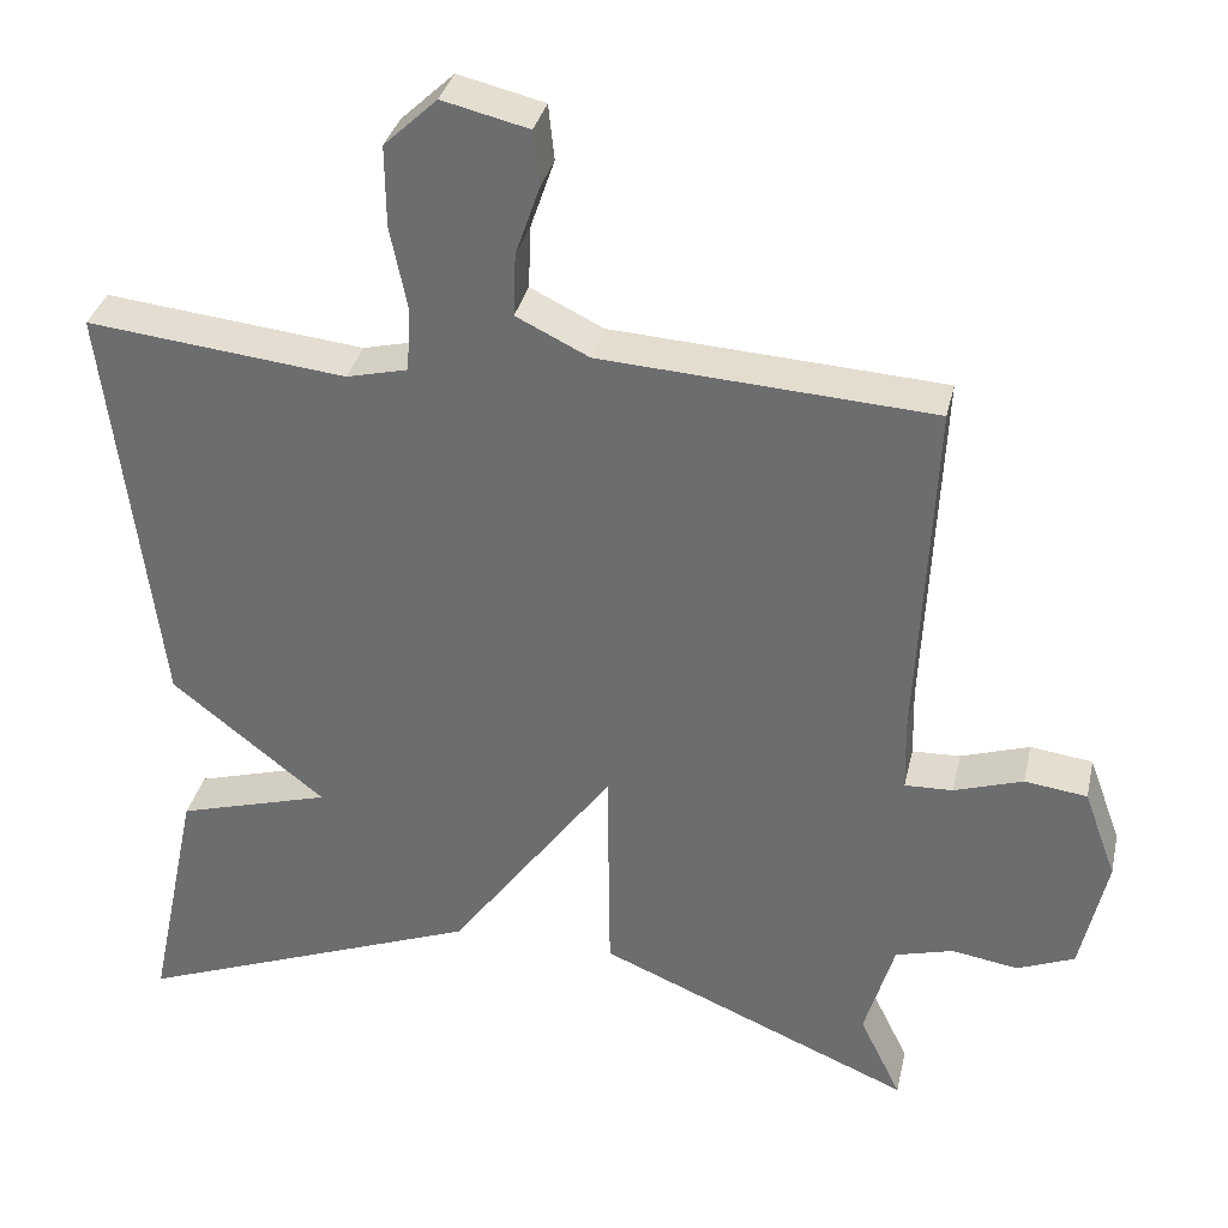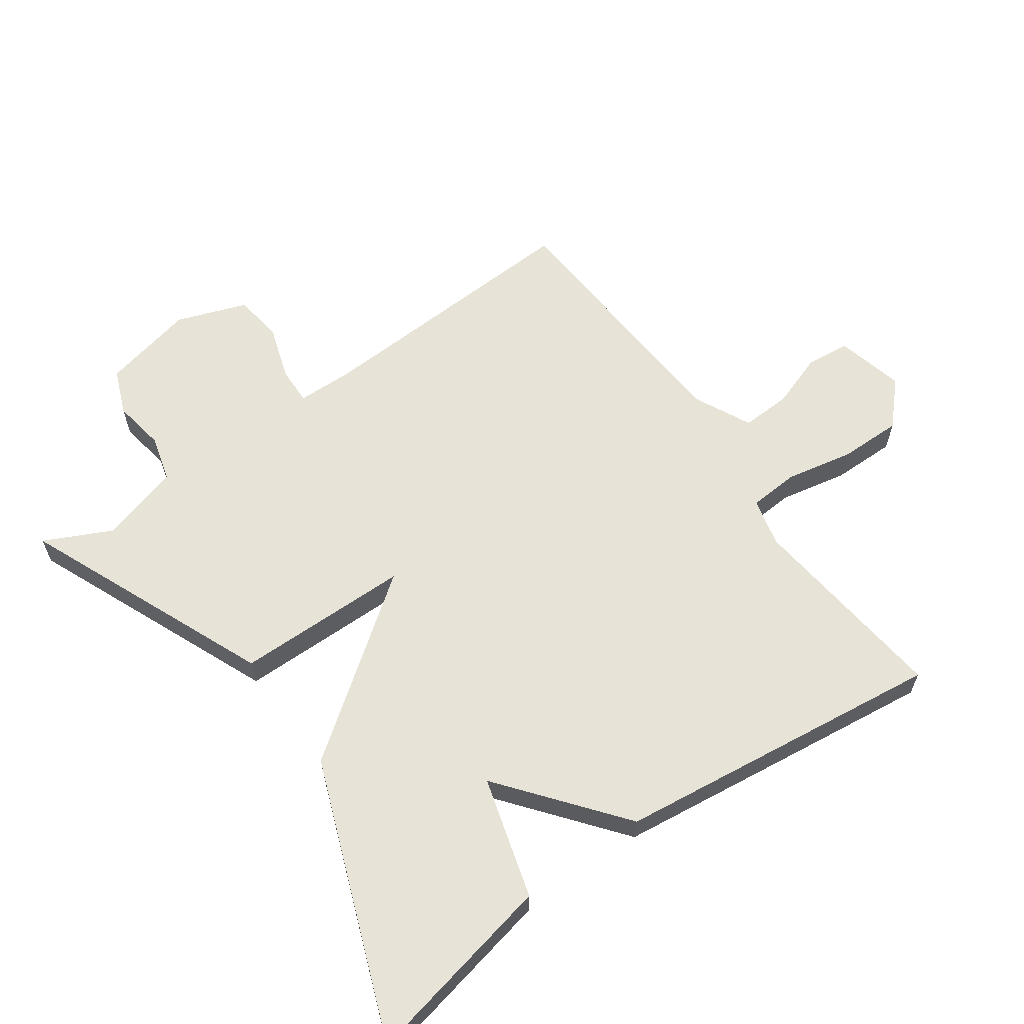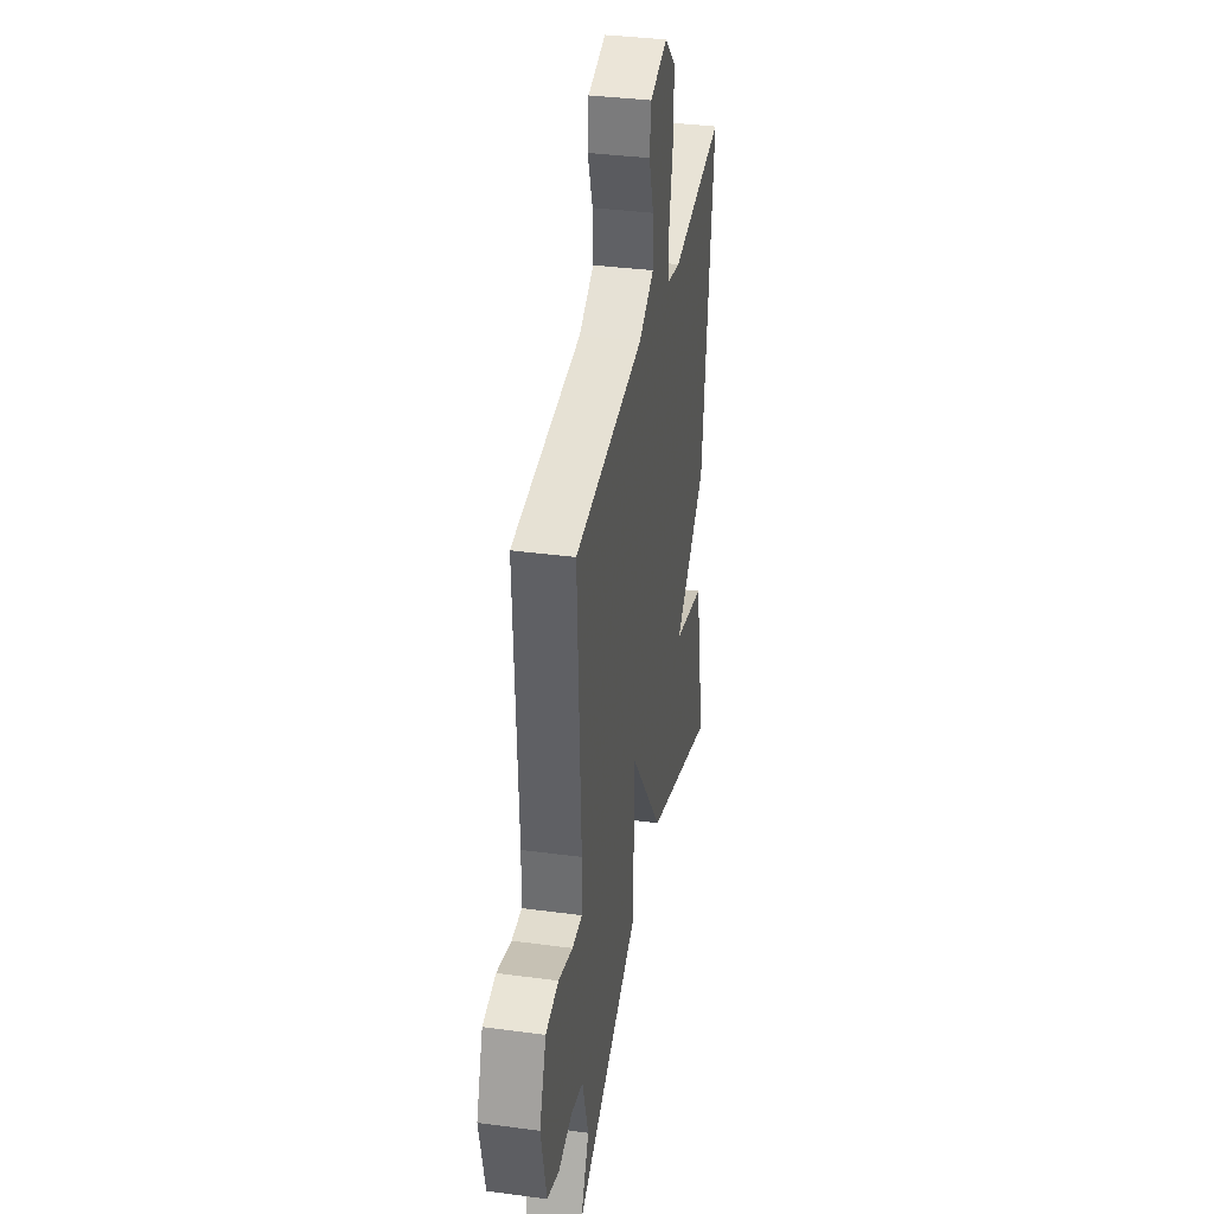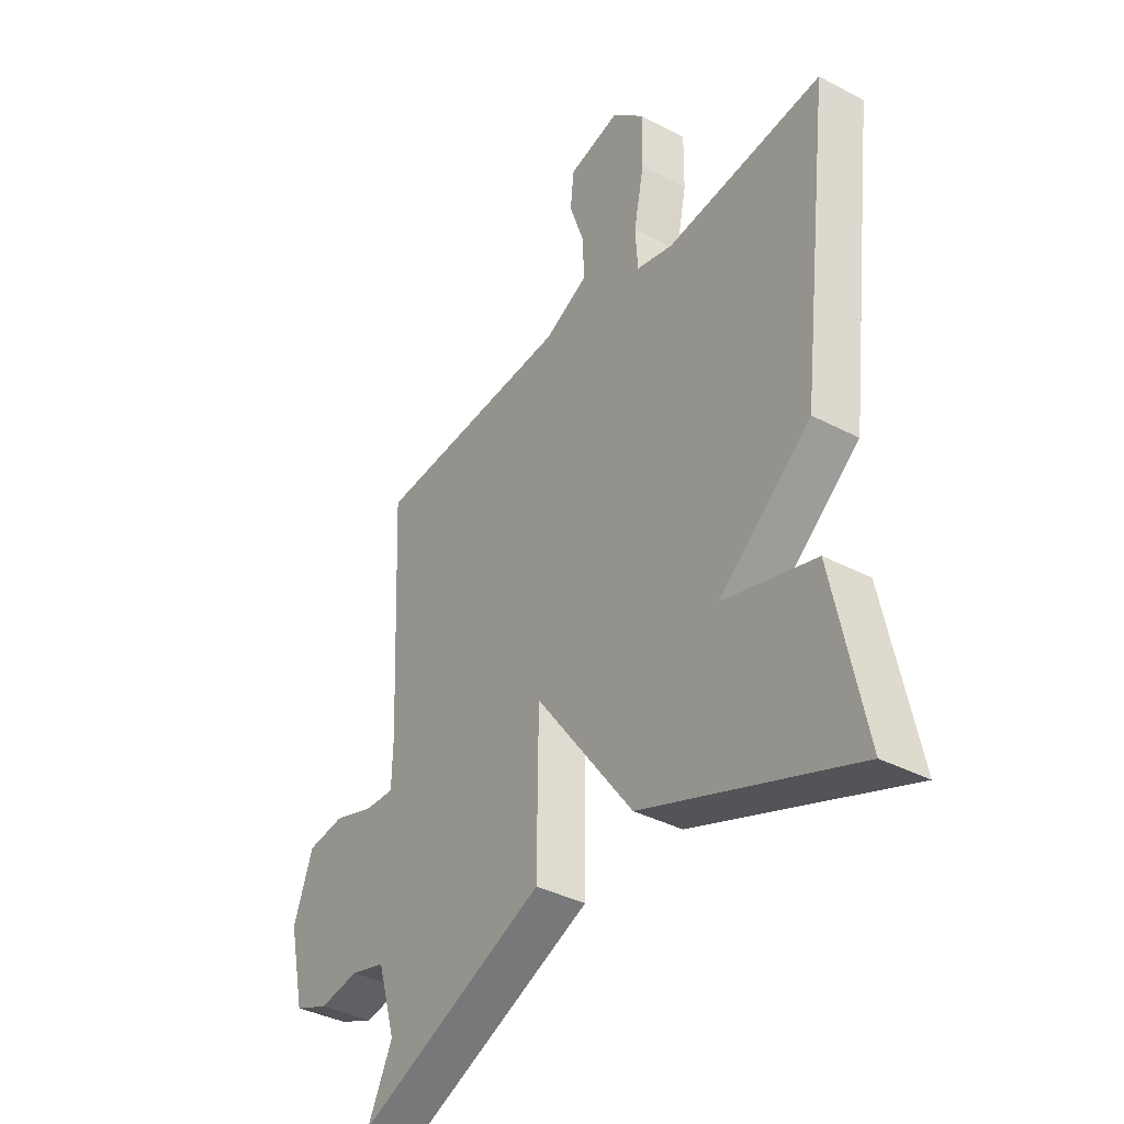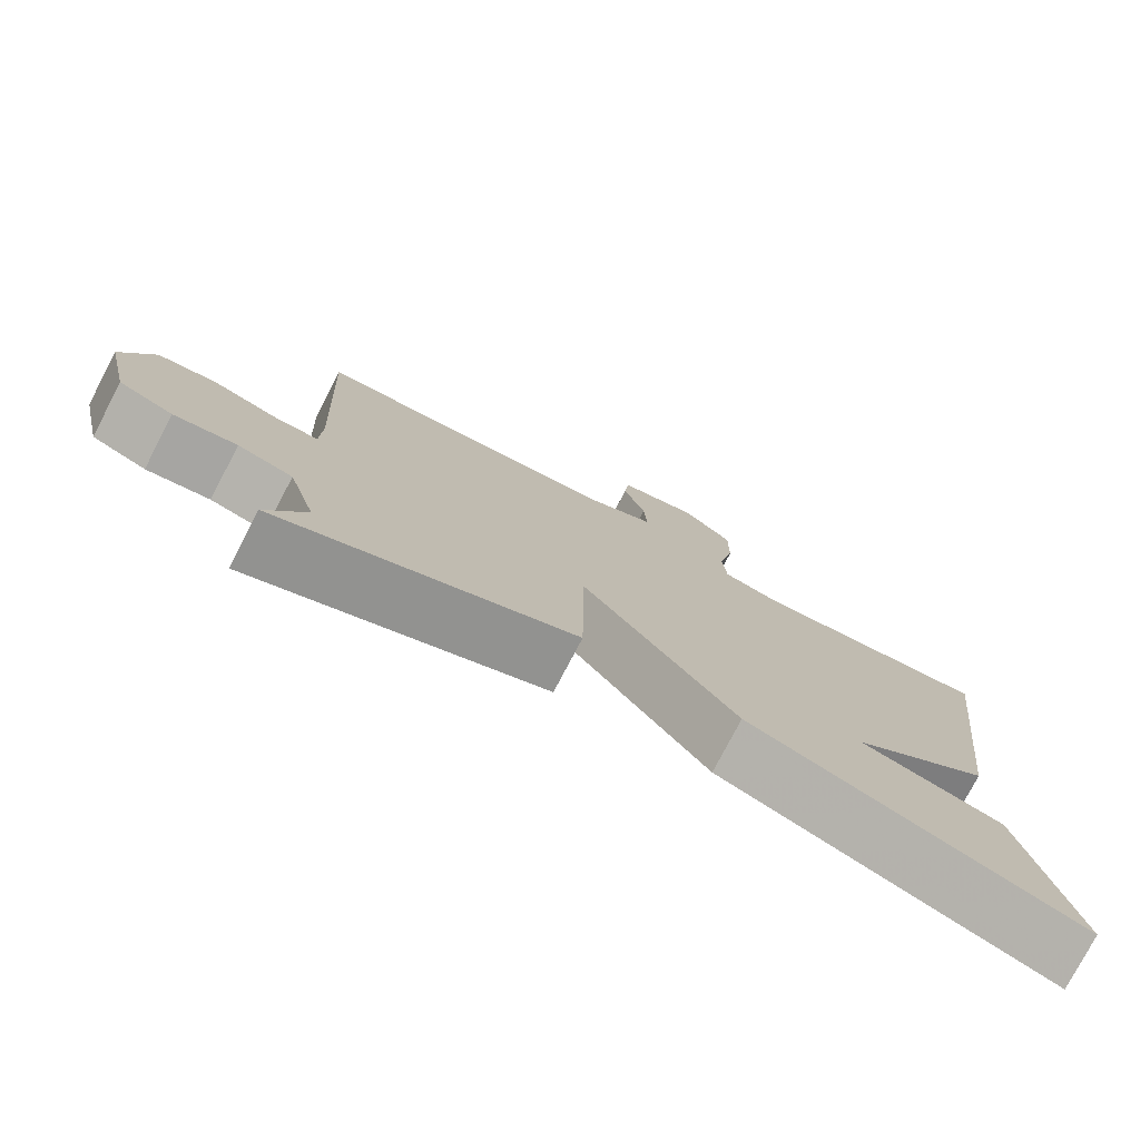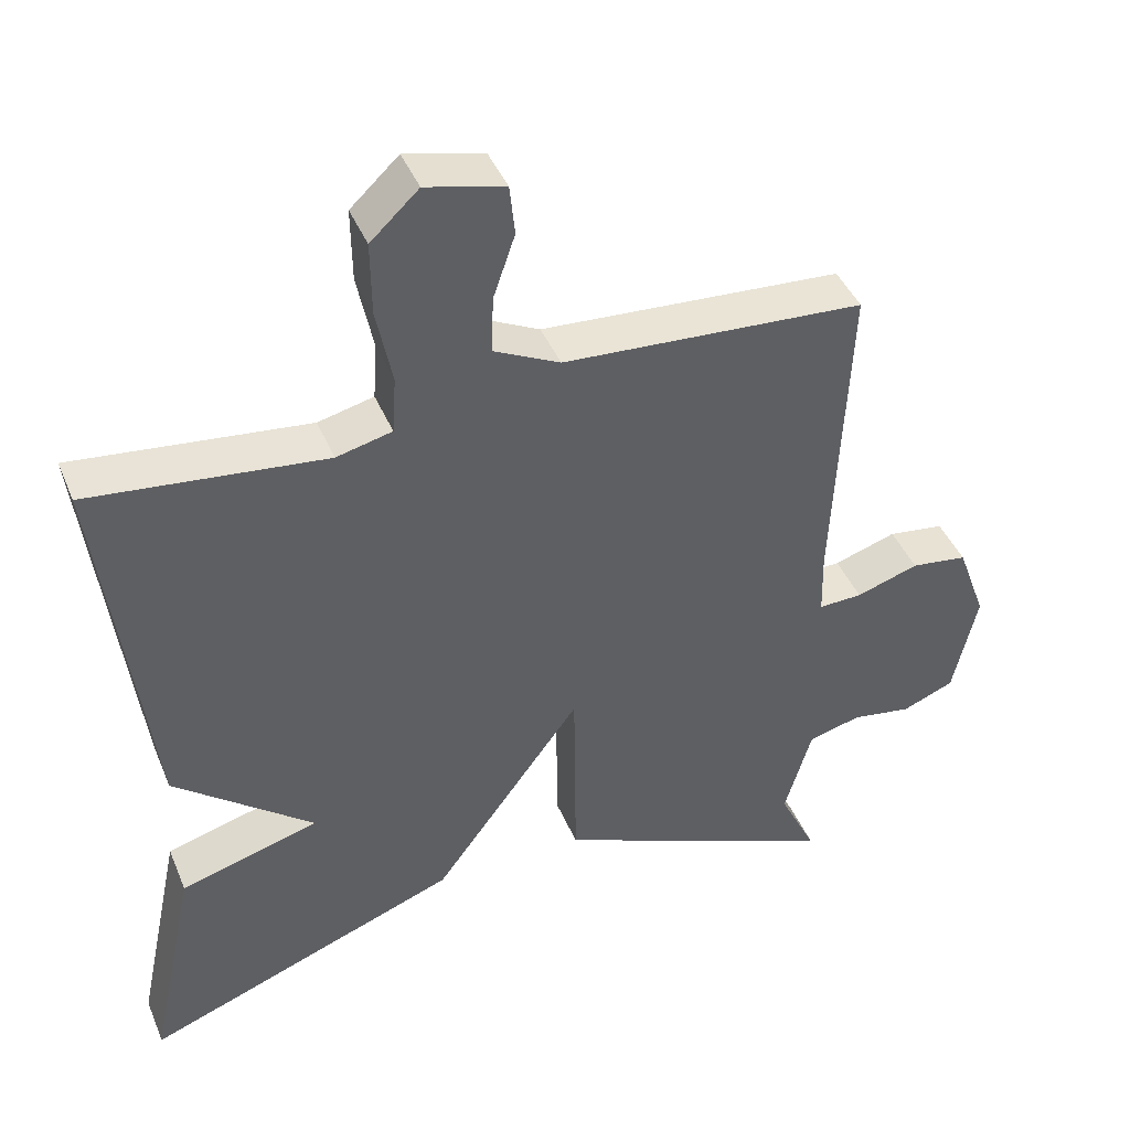
<metadata>
{"format":"obj","ext":"obj","renderer":"f3d","projection":"perspective","resolution":1024,"background":"white","views":[{"elev":33.9,"azim":12.5,"up":"+Z"},{"elev":62.0,"azim":-125.4,"up":"+Y"},{"elev":35.9,"azim":100.0,"up":"+Z"},{"elev":-37.7,"azim":-123.8,"up":"+Z"},{"elev":-77.7,"azim":152.4,"up":"+Z"},{"elev":42.6,"azim":-21.6,"up":"+Z"}]}
</metadata>
<code>
v 0.5 0.07 -0.5
v 0.121 0.07 -0.34
v 0.118 0.07 -0.073
v -0.079 0.07 -0.34
v -0.5 0.07 -0.5
v -0.438 0.07 -0.204
v -0.253 0.07 -0.151
v -0.438 0.07 -0.004
v -0.5 0.07 0.5
v -0.188 0.07 0.466
v -0.114 0.07 0.484
v -0.109 0.07 0.56
v -0.13 0.07 0.663
v -0.131 0.07 0.76
v -0.067 0.07 0.82
v 0.037 0.07 0.795
v 0.044 0.07 0.728
v 0.015 0.07 0.644
v 0.012 0.07 0.568
v 0.1 0.07 0.525
v 0.5 0.07 0.5
v 0.48 0.07 0.075
v 0.482 0.07 -0.011
v 0.54 0.07 -0.009
v 0.623 0.07 0.018
v 0.698 0.07 0.008
v 0.737 0.07 -0.099
v 0.705 0.07 -0.241
v 0.636 0.07 -0.269
v 0.556 0.07 -0.256
v 0.486 0.07 -0.275
v 0.45 0.07 -0.397
v 0.5 0 -0.5
v 0.121 0 -0.34
v 0.118 0 -0.073
v -0.079 0 -0.34
v -0.5 0 -0.5
v -0.438 0 -0.204
v -0.253 0 -0.151
v -0.438 0 -0.004
v -0.5 0 0.5
v -0.188 0 0.466
v -0.114 0 0.484
v -0.109 0 0.56
v -0.13 0 0.663
v -0.131 0 0.76
v -0.067 0 0.82
v 0.037 0 0.795
v 0.044 0 0.728
v 0.015 0 0.644
v 0.012 0 0.568
v 0.1 0 0.525
v 0.5 0 0.5
v 0.48 0 0.075
v 0.482 0 -0.011
v 0.54 0 -0.009
v 0.623 0 0.018
v 0.698 0 0.008
v 0.737 0 -0.099
v 0.705 0 -0.241
v 0.636 0 -0.269
v 0.556 0 -0.256
v 0.486 0 -0.275
v 0.45 0 -0.397
f 28 29 30
f 27 28 30
f 26 27 30
f 25 26 30
f 24 25 30
f 23 24 30 31
f 22 23 31 32
f 20 21 22 32
f 16 17 18
f 15 16 18
f 14 15 18
f 13 14 18
f 12 13 18
f 11 12 18 19
f 7 8 9 10
f 7 10 11
f 5 6 7
f 4 5 7
f 3 4 7
f 11 19 20
f 7 11 20
f 3 7 20
f 32 1 2 3
f 3 20 32
f 62 61 60
f 62 60 59
f 62 59 58
f 62 58 57
f 62 57 56
f 63 62 56 55
f 64 63 55 54
f 64 54 53 52
f 50 49 48
f 50 48 47
f 50 47 46
f 50 46 45
f 50 45 44
f 51 50 44 43
f 42 41 40 39
f 43 42 39
f 39 38 37
f 39 37 36
f 39 36 35
f 52 51 43
f 52 43 39
f 52 39 35
f 35 34 33 64
f 64 52 35
f 1 33 34 2
f 2 34 35 3
f 3 35 36 4
f 4 36 37 5
f 5 37 38 6
f 6 38 39 7
f 7 39 40 8
f 8 40 41 9
f 9 41 42 10
f 10 42 43 11
f 11 43 44 12
f 12 44 45 13
f 13 45 46 14
f 14 46 47 15
f 15 47 48 16
f 16 48 49 17
f 17 49 50 18
f 18 50 51 19
f 19 51 52 20
f 20 52 53 21
f 21 53 54 22
f 22 54 55 23
f 23 55 56 24
f 24 56 57 25
f 25 57 58 26
f 26 58 59 27
f 27 59 60 28
f 28 60 61 29
f 29 61 62 30
f 30 62 63 31
f 31 63 64 32
f 32 64 33 1

</code>
